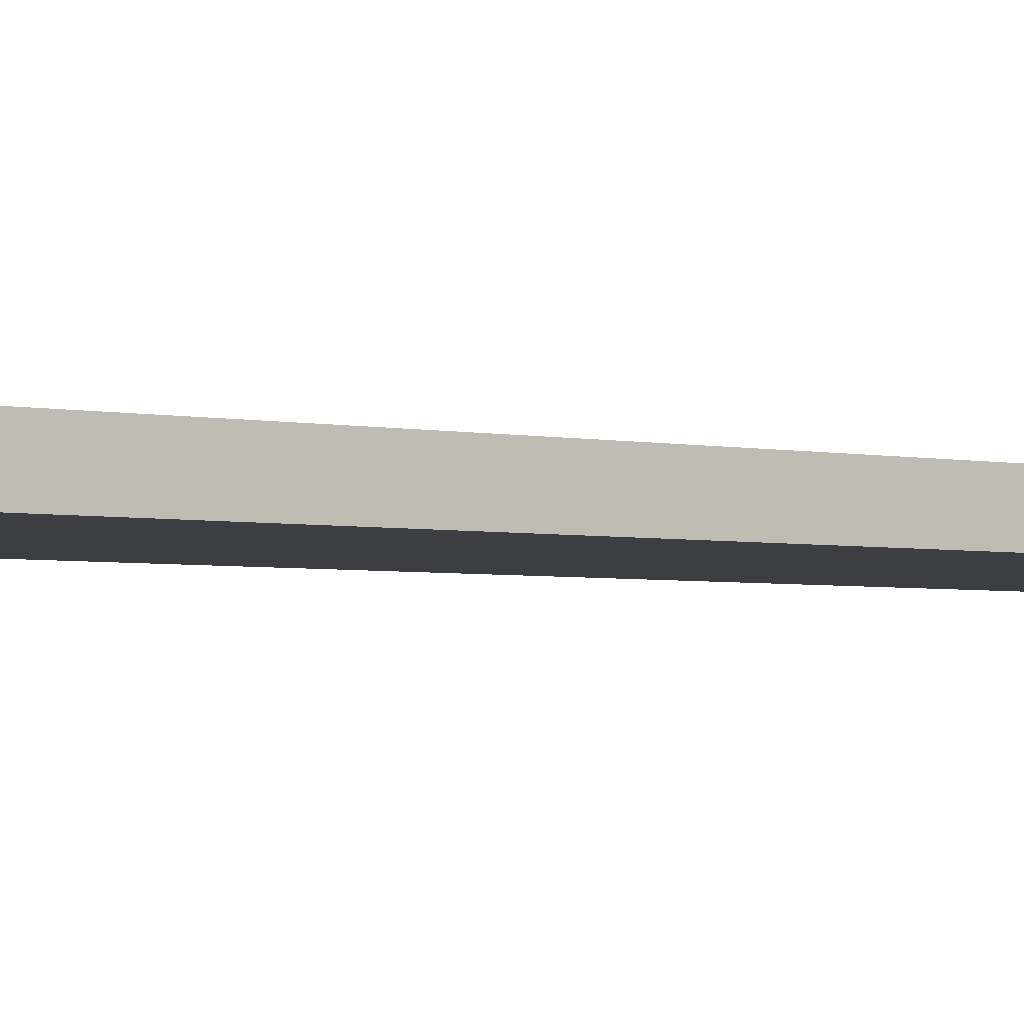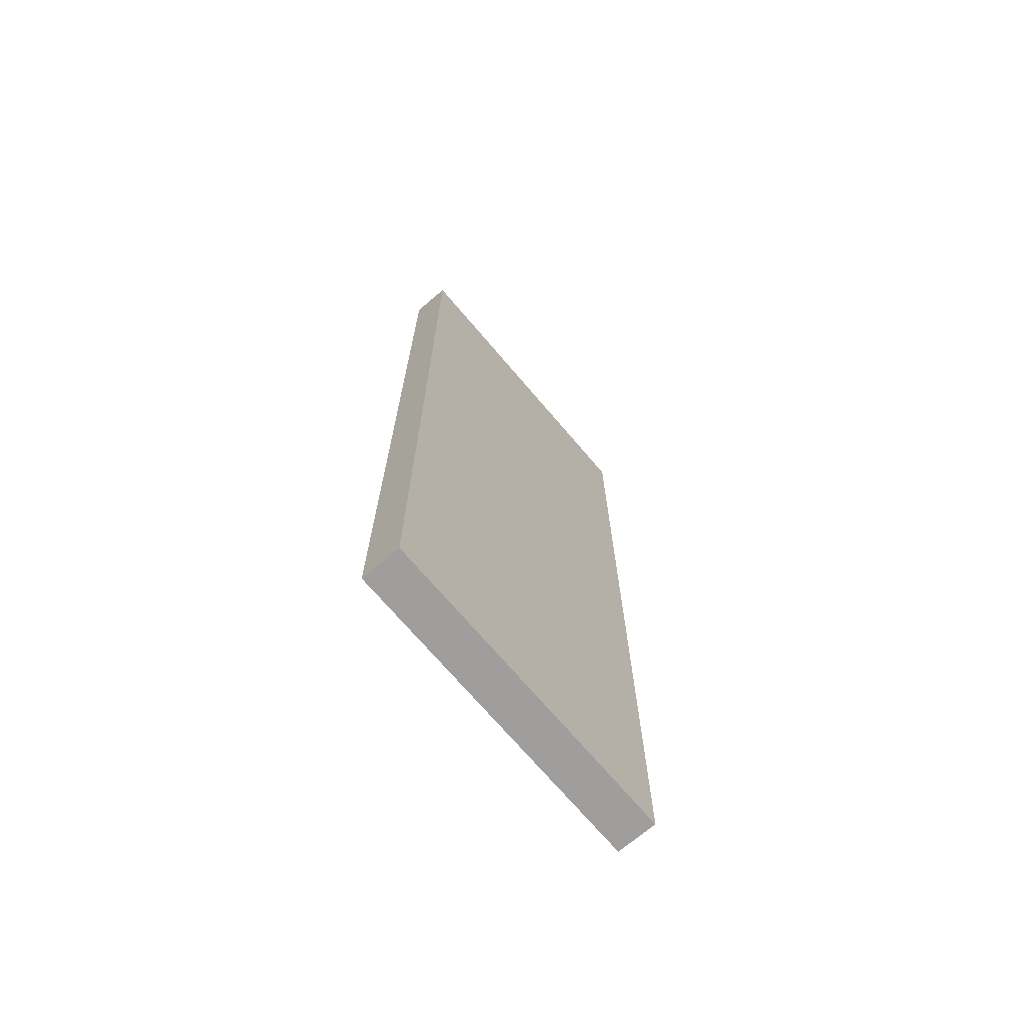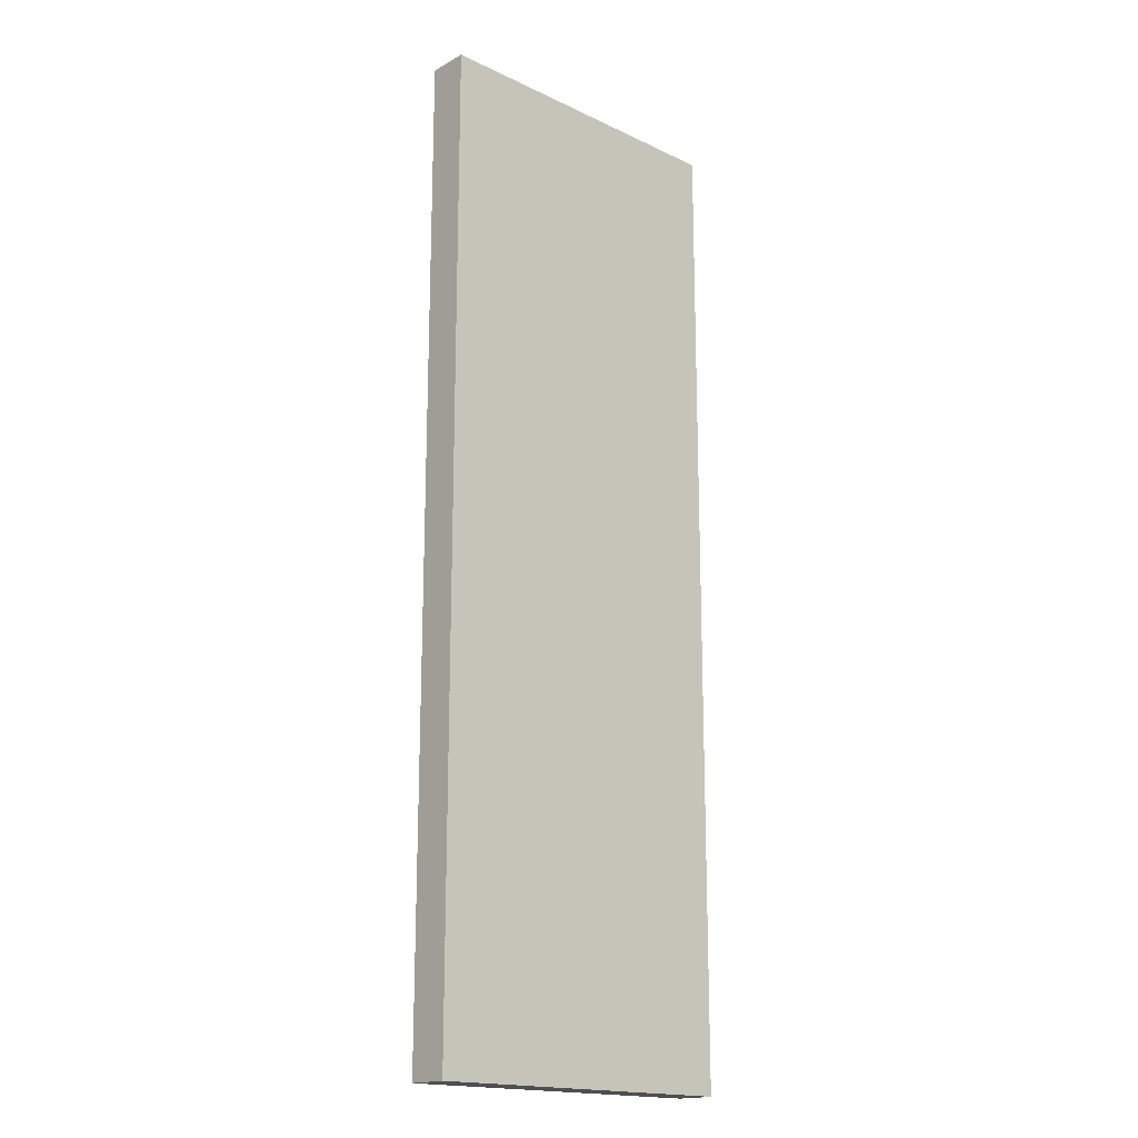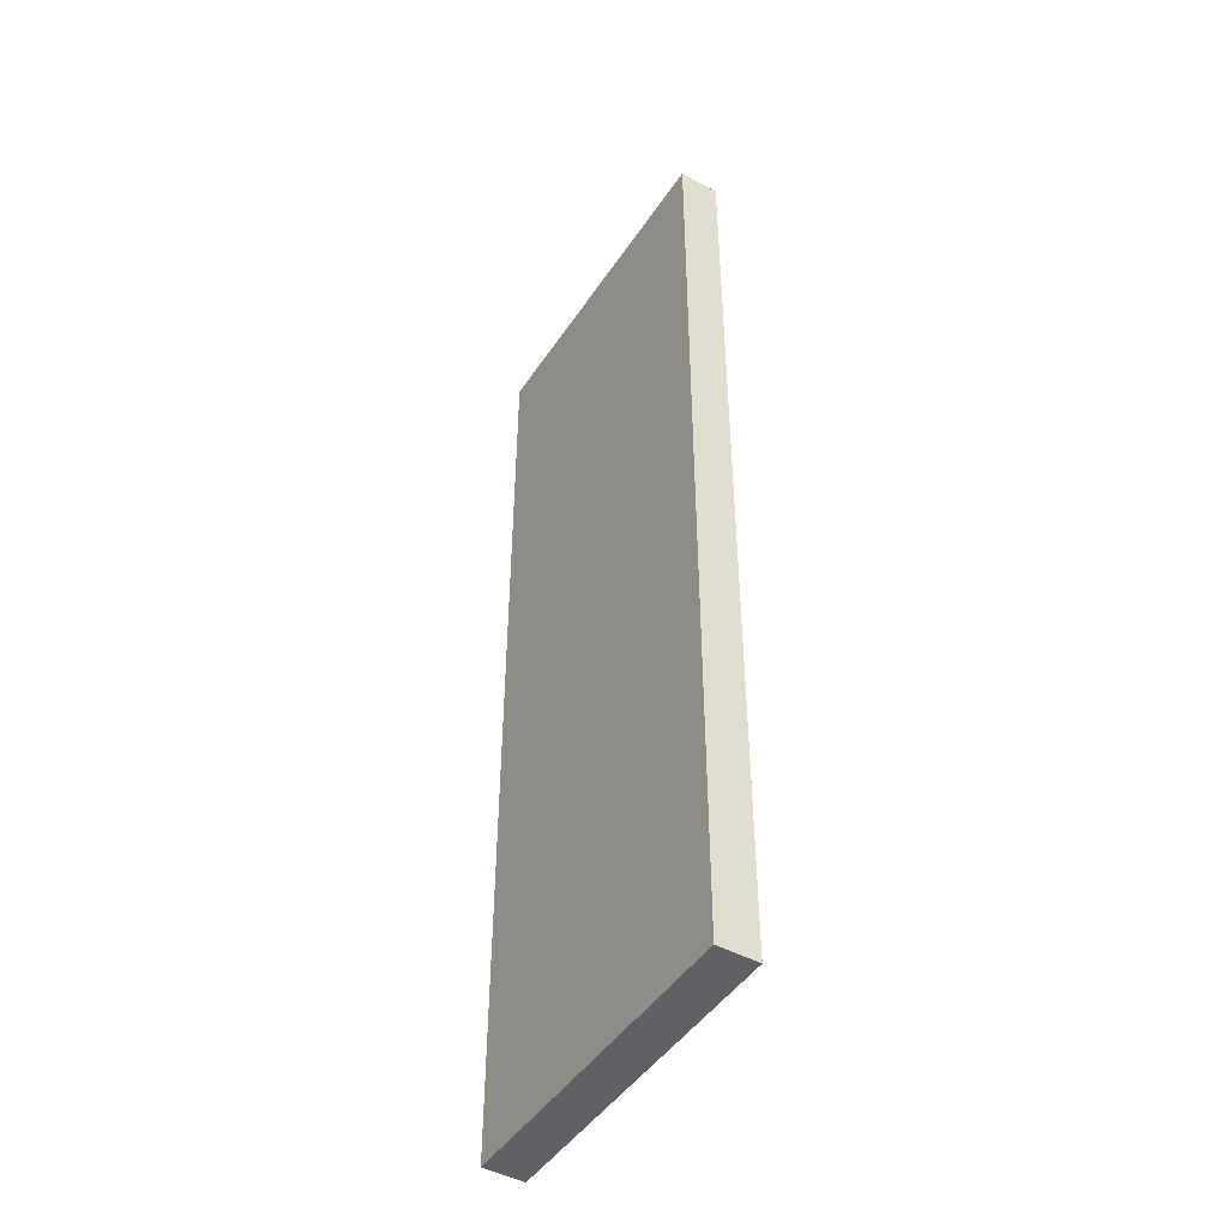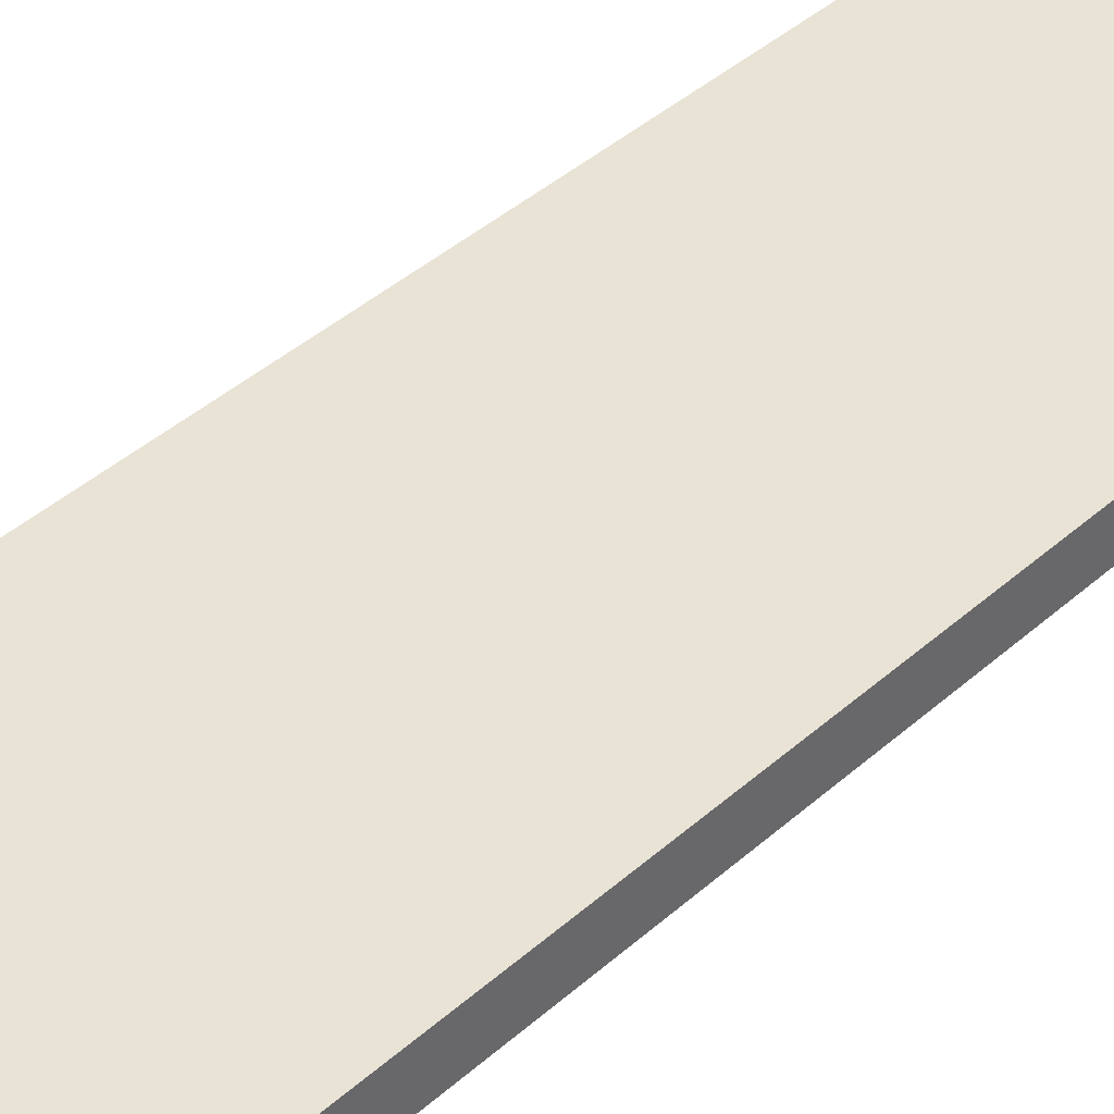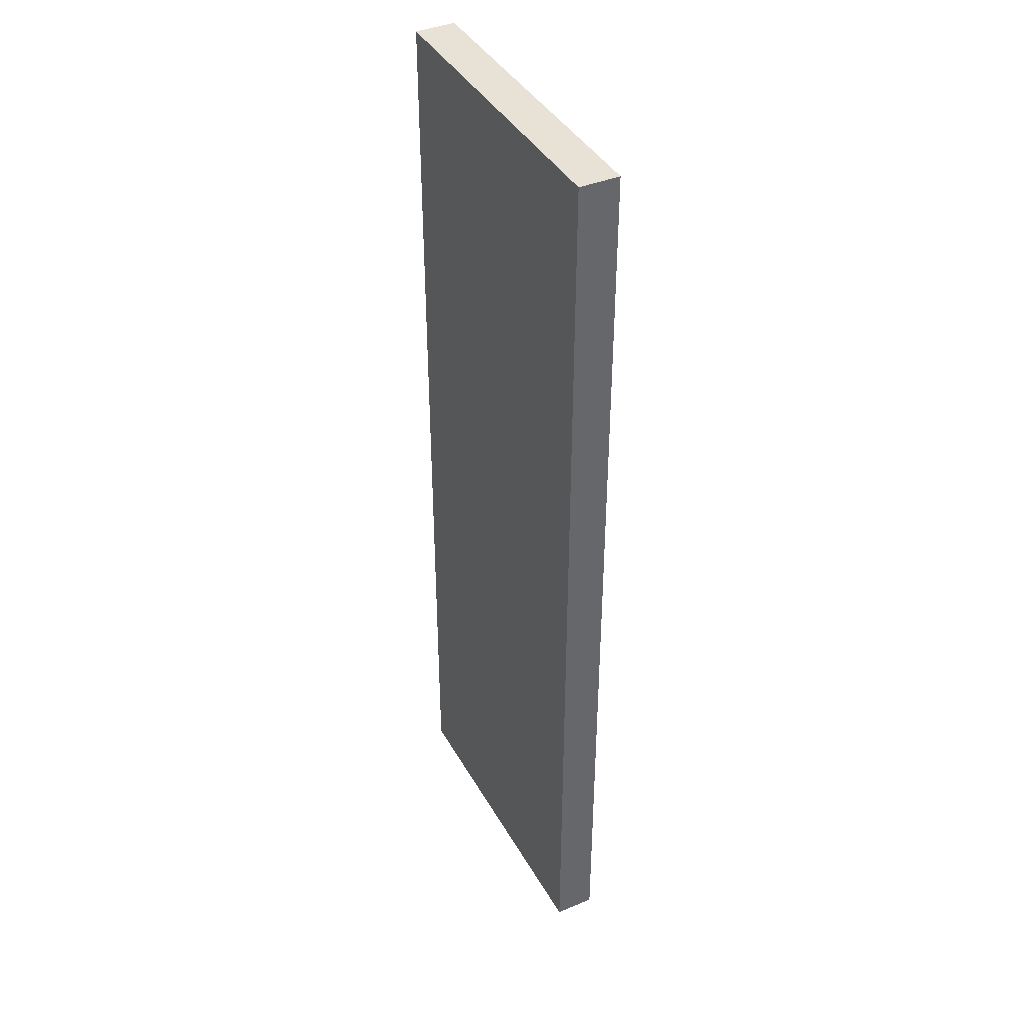
<metadata>
{"format":"obj","ext":"obj","renderer":"f3d","projection":"perspective","resolution":1024,"background":"white","views":[{"elev":-3.3,"azim":-126.8,"up":"+Z"},{"elev":-71.1,"azim":-49.6,"up":"+Y"},{"elev":-17.7,"azim":-42.8,"up":"+Y"},{"elev":-46.6,"azim":58.1,"up":"+Y"},{"elev":41.0,"azim":42.8,"up":"+Z"},{"elev":40.4,"azim":-117.0,"up":"+Y"}]}
</metadata>
<code>
o Cube_Cube.001
v -0.499 -0.499 -0.375
v 0.499 -0.499 -0.375
v 0.499 2.498 -0.375
v -0.499 2.498 -0.375
v -0.499 2.498 -0.499
v -0.499 -0.499 -0.499
v 0.499 2.498 -0.499
v 0.499 -0.499 -0.499
f 1 2 3 4
f 1 4 5 6
f 3 7 5 4
f 6 5 7 8
f 2 8 7 3
f 8 2 1 6

</code>
